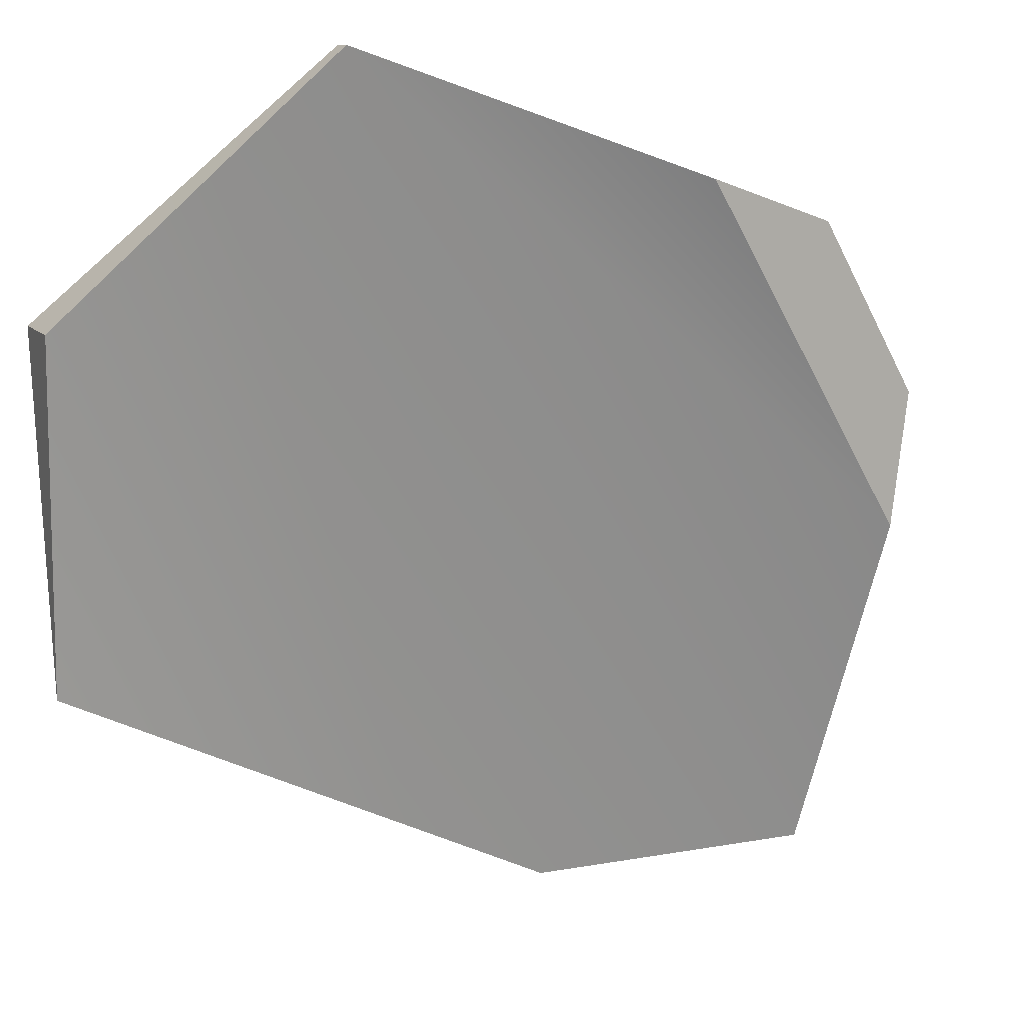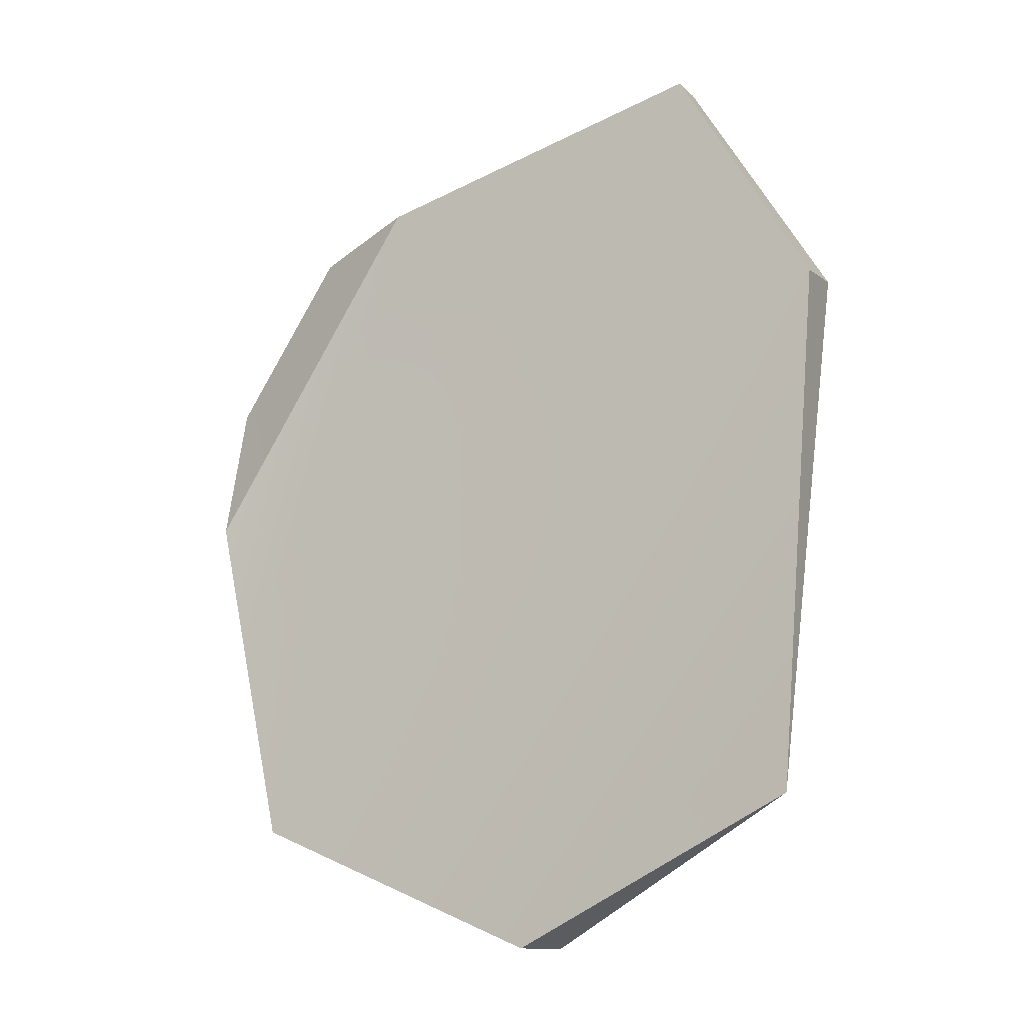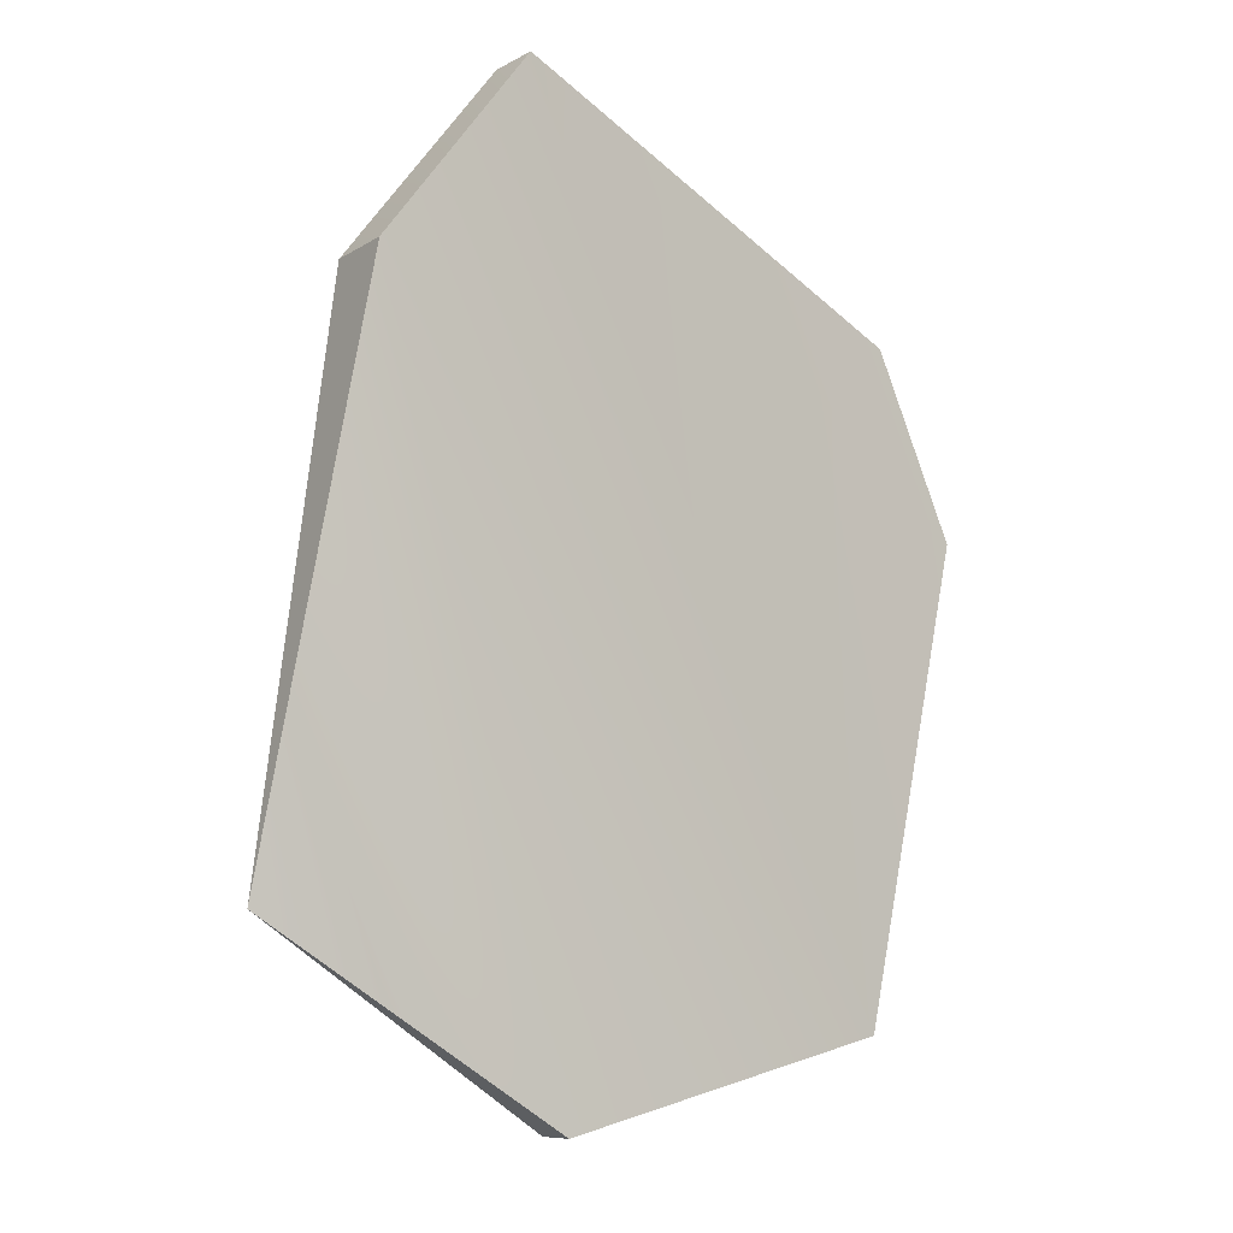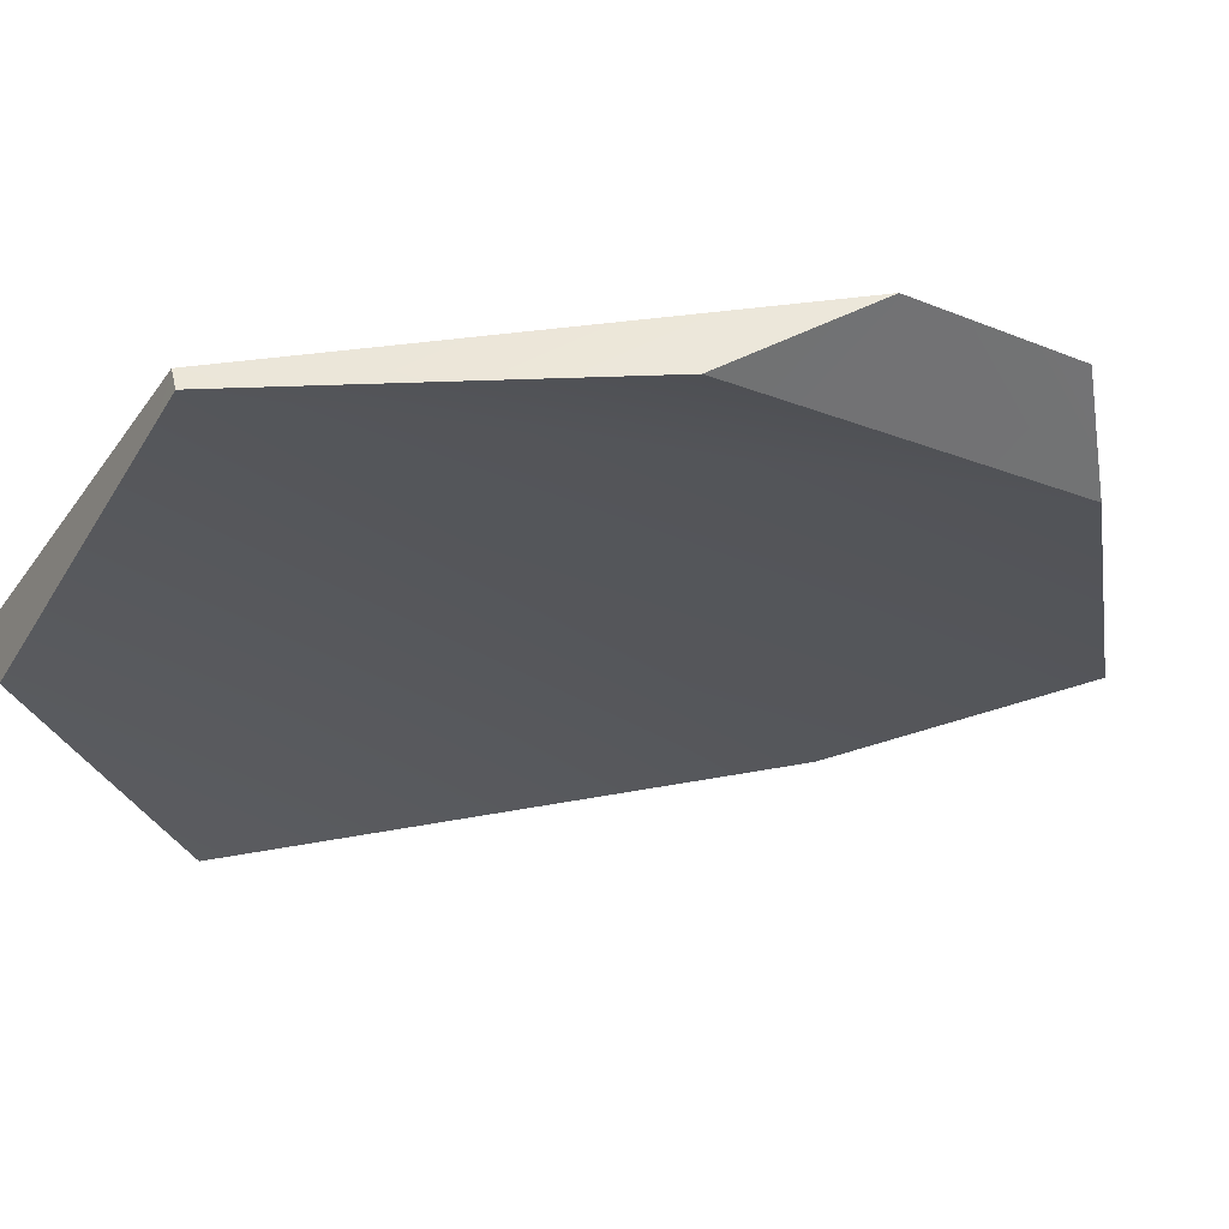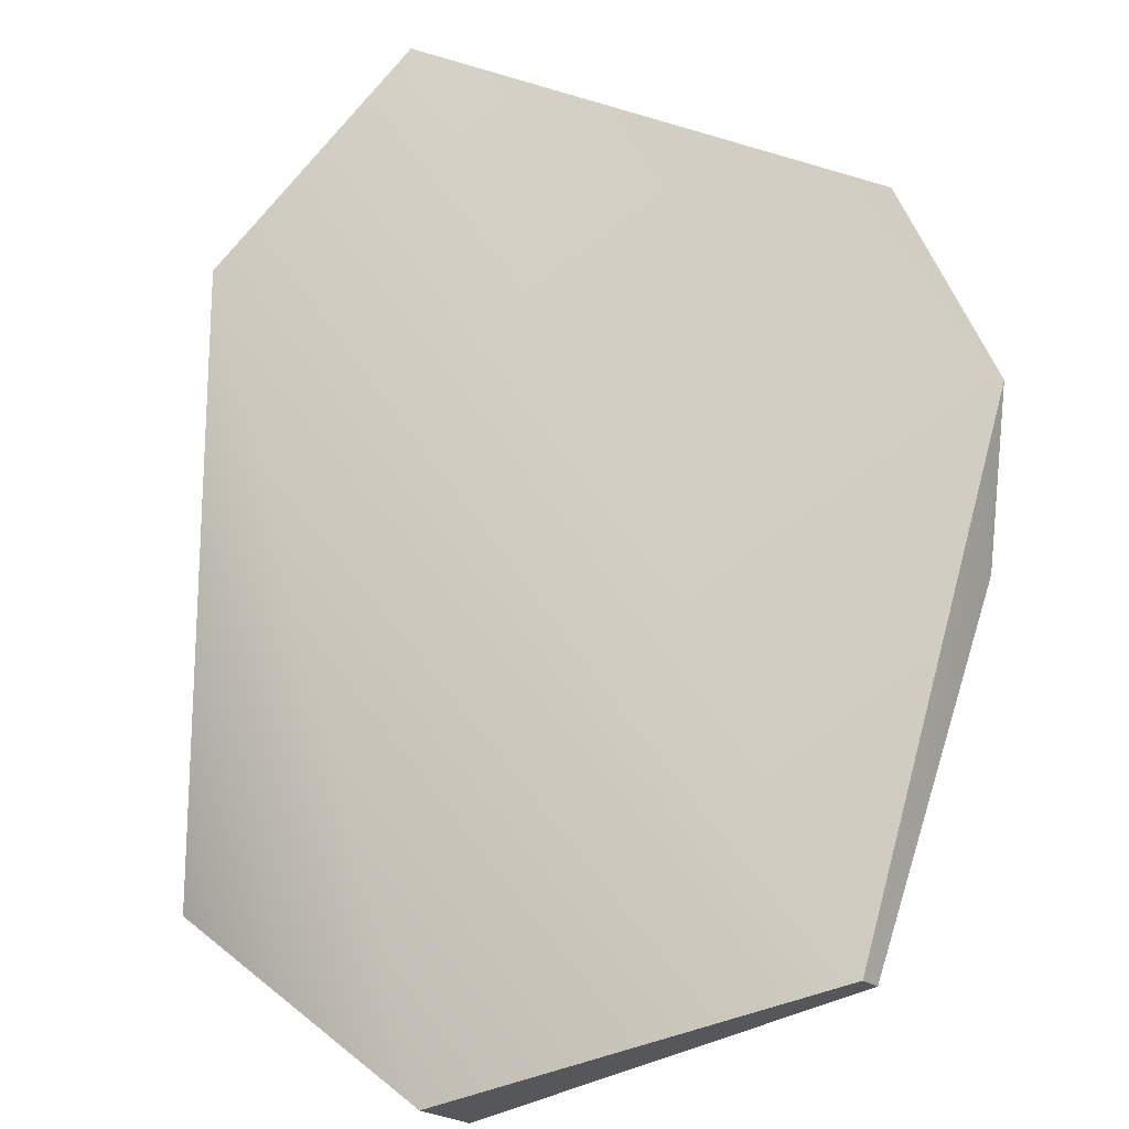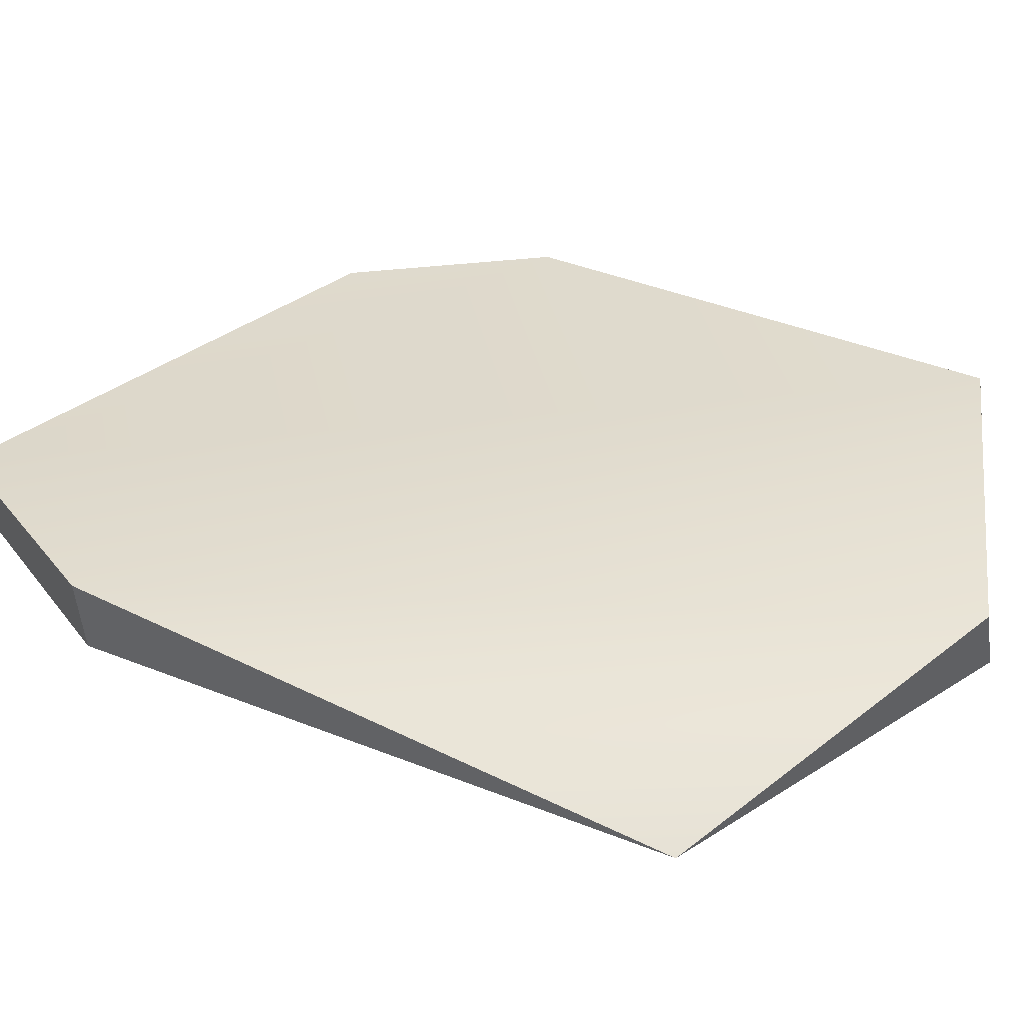
<metadata>
{"format":"obj","ext":"obj","renderer":"f3d","projection":"perspective","resolution":1024,"background":"white","views":[{"elev":-52.0,"azim":-123.5,"up":"+Y"},{"elev":-4.4,"azim":6.3,"up":"+Z"},{"elev":-16.3,"azim":123.7,"up":"+Z"},{"elev":-10.0,"azim":-101.7,"up":"+Y"},{"elev":65.7,"azim":-172.7,"up":"+Y"},{"elev":16.8,"azim":116.8,"up":"+Y"}]}
</metadata>
<code>
o 5_Plane.005
v -0.1868 0.2457 0.3509
v -0.08901 0.1619 0.3931
v -0.3013 0.1921 0.02285
v -0.293 0.2608 0.1681
v 0.2482 0.07907 0.5213
v 0.39 0.0153 0.2922
v 0.07284 0.01749 -0.444
v -0.2378 0.1783 -0.3334
v 0.4123 0.0791 0.2893
v 0.2615 0.128 0.52
v -0.2246 0.1968 -0.3357
v 0.1107 0.07274 -0.4513
v 0.3579 -0.08975 -0.269
f 11 3 4
f 4 2 1
f 2 8 5
f 11 7 8
f 5 9 10
f 8 6 5
f 9 11 10
f 9 6 13
f 2 10 1
f 6 7 13
f 4 10 11
f 13 7 12
f 9 13 12
f 11 8 3
f 4 3 2
f 2 3 8
f 11 12 7
f 5 6 9
f 8 7 6
f 9 12 11
f 2 5 10
f 4 1 10

</code>
